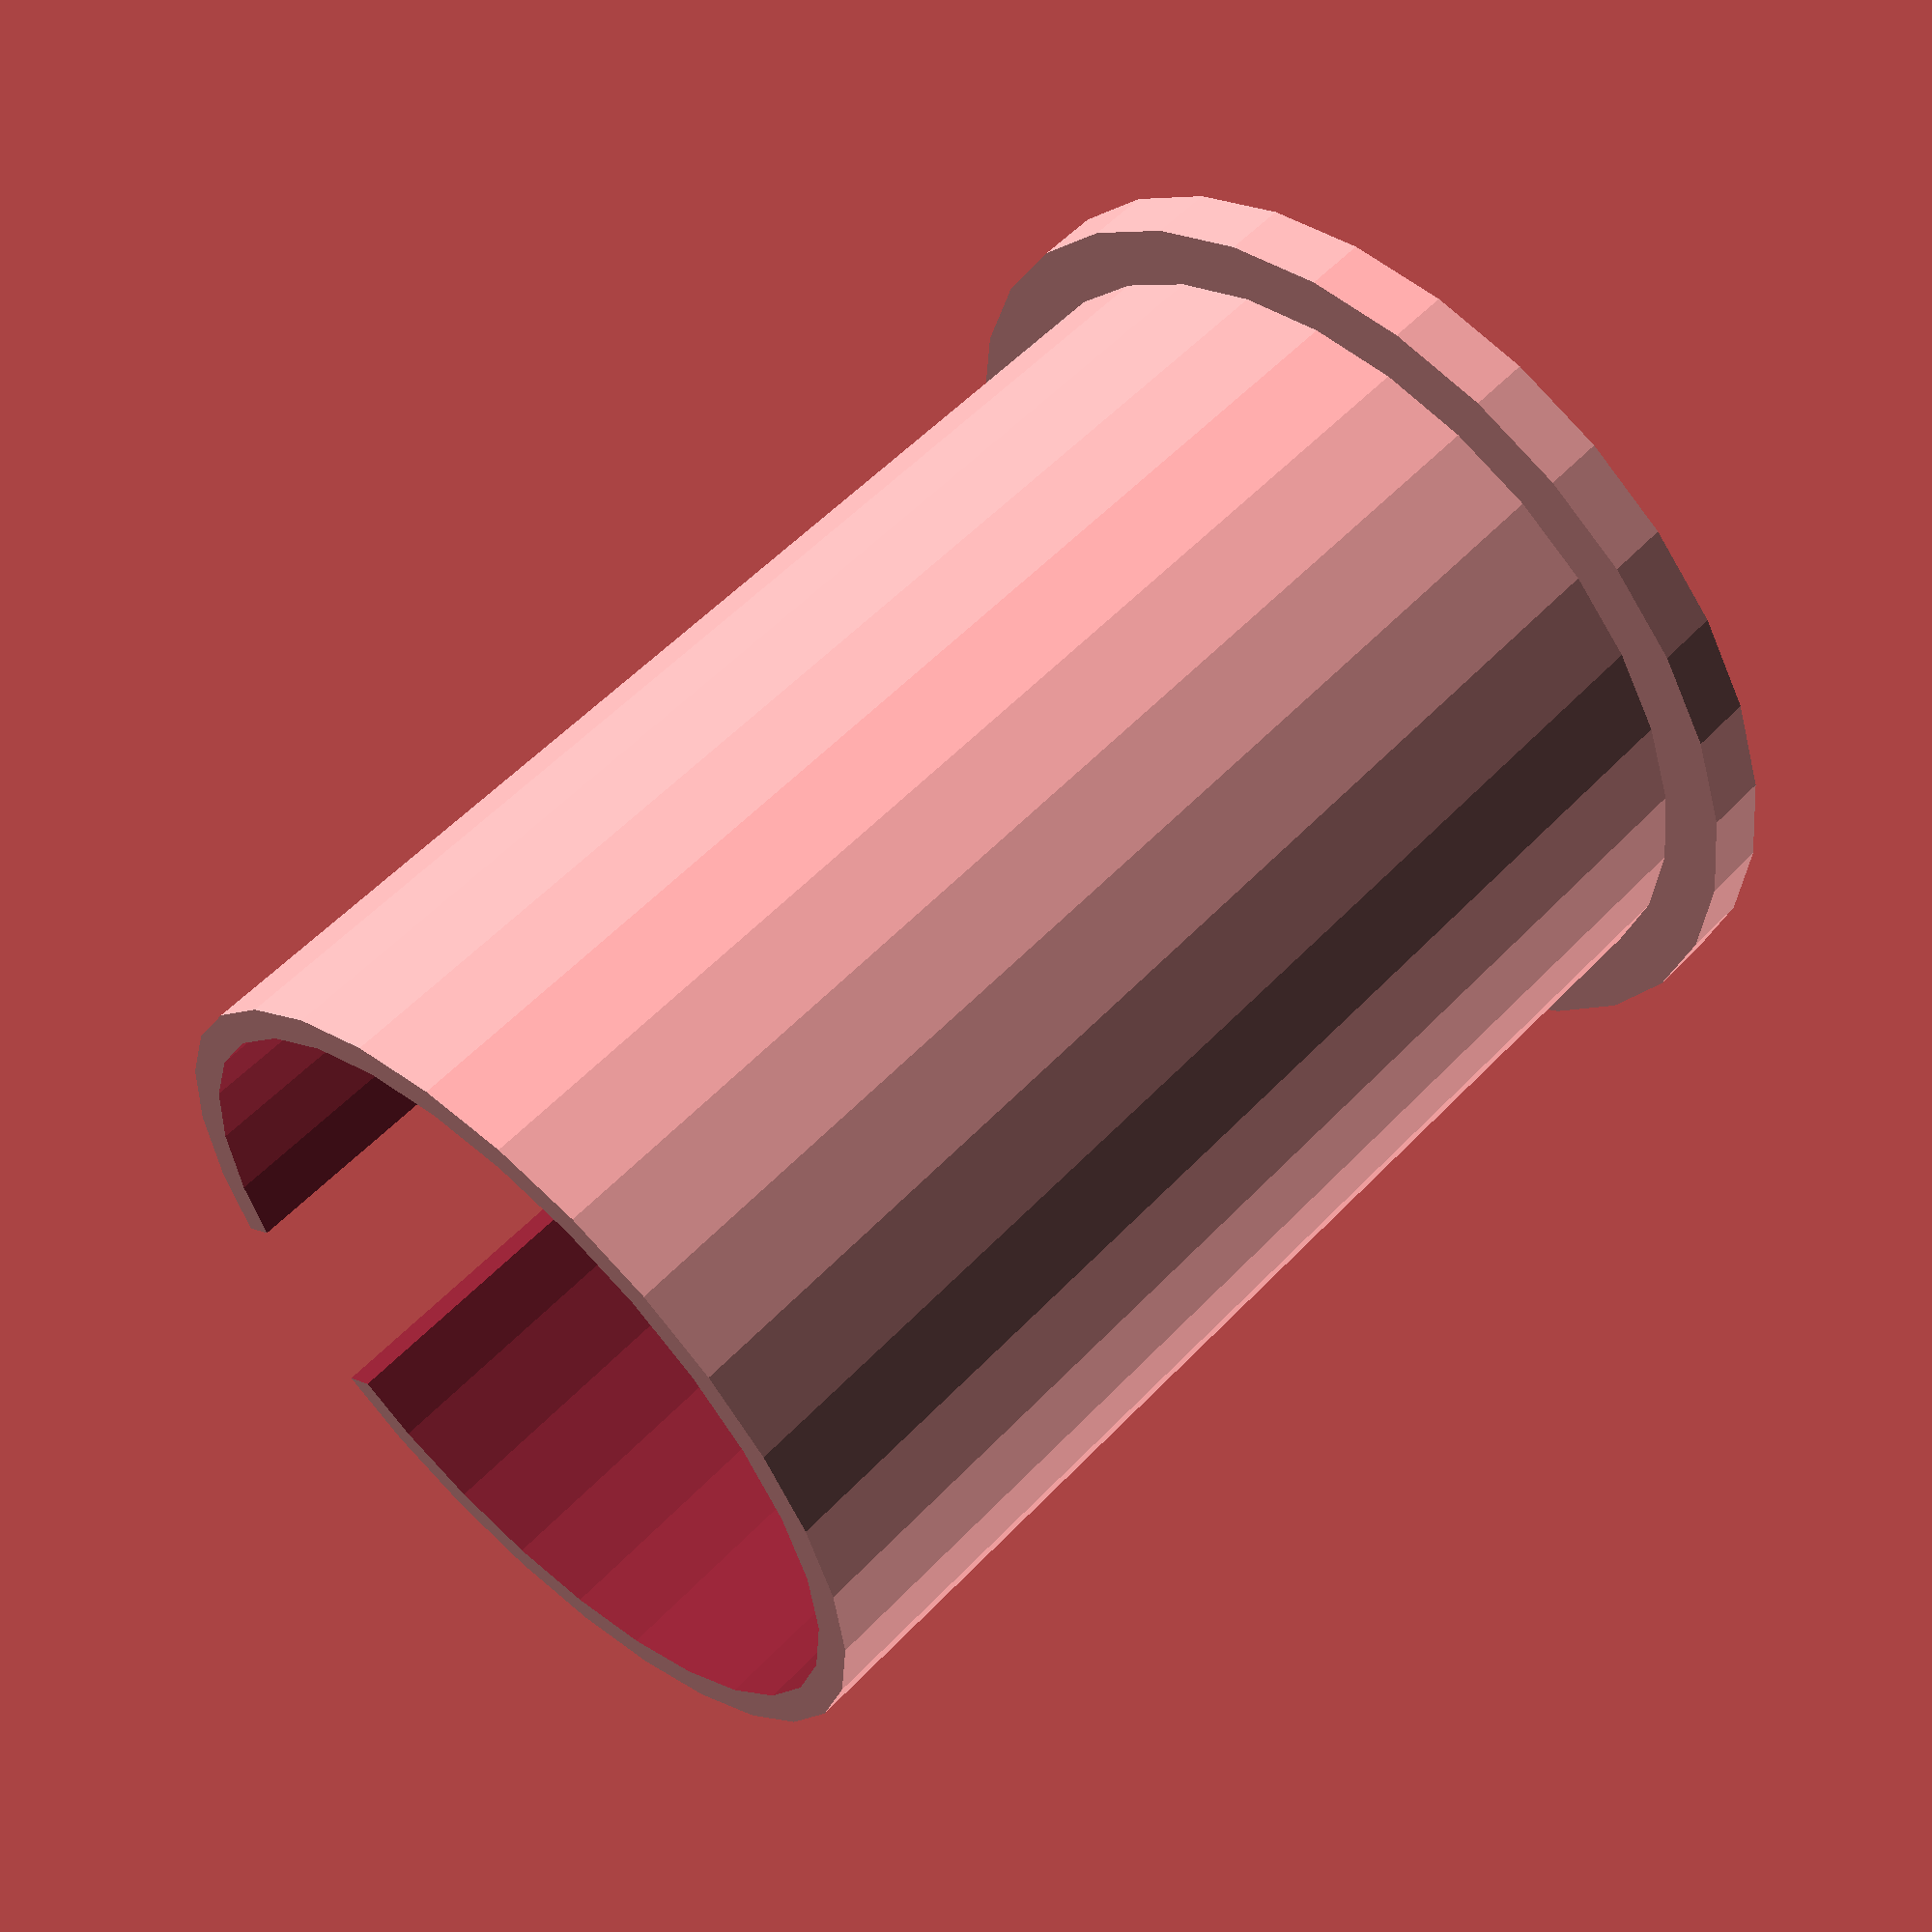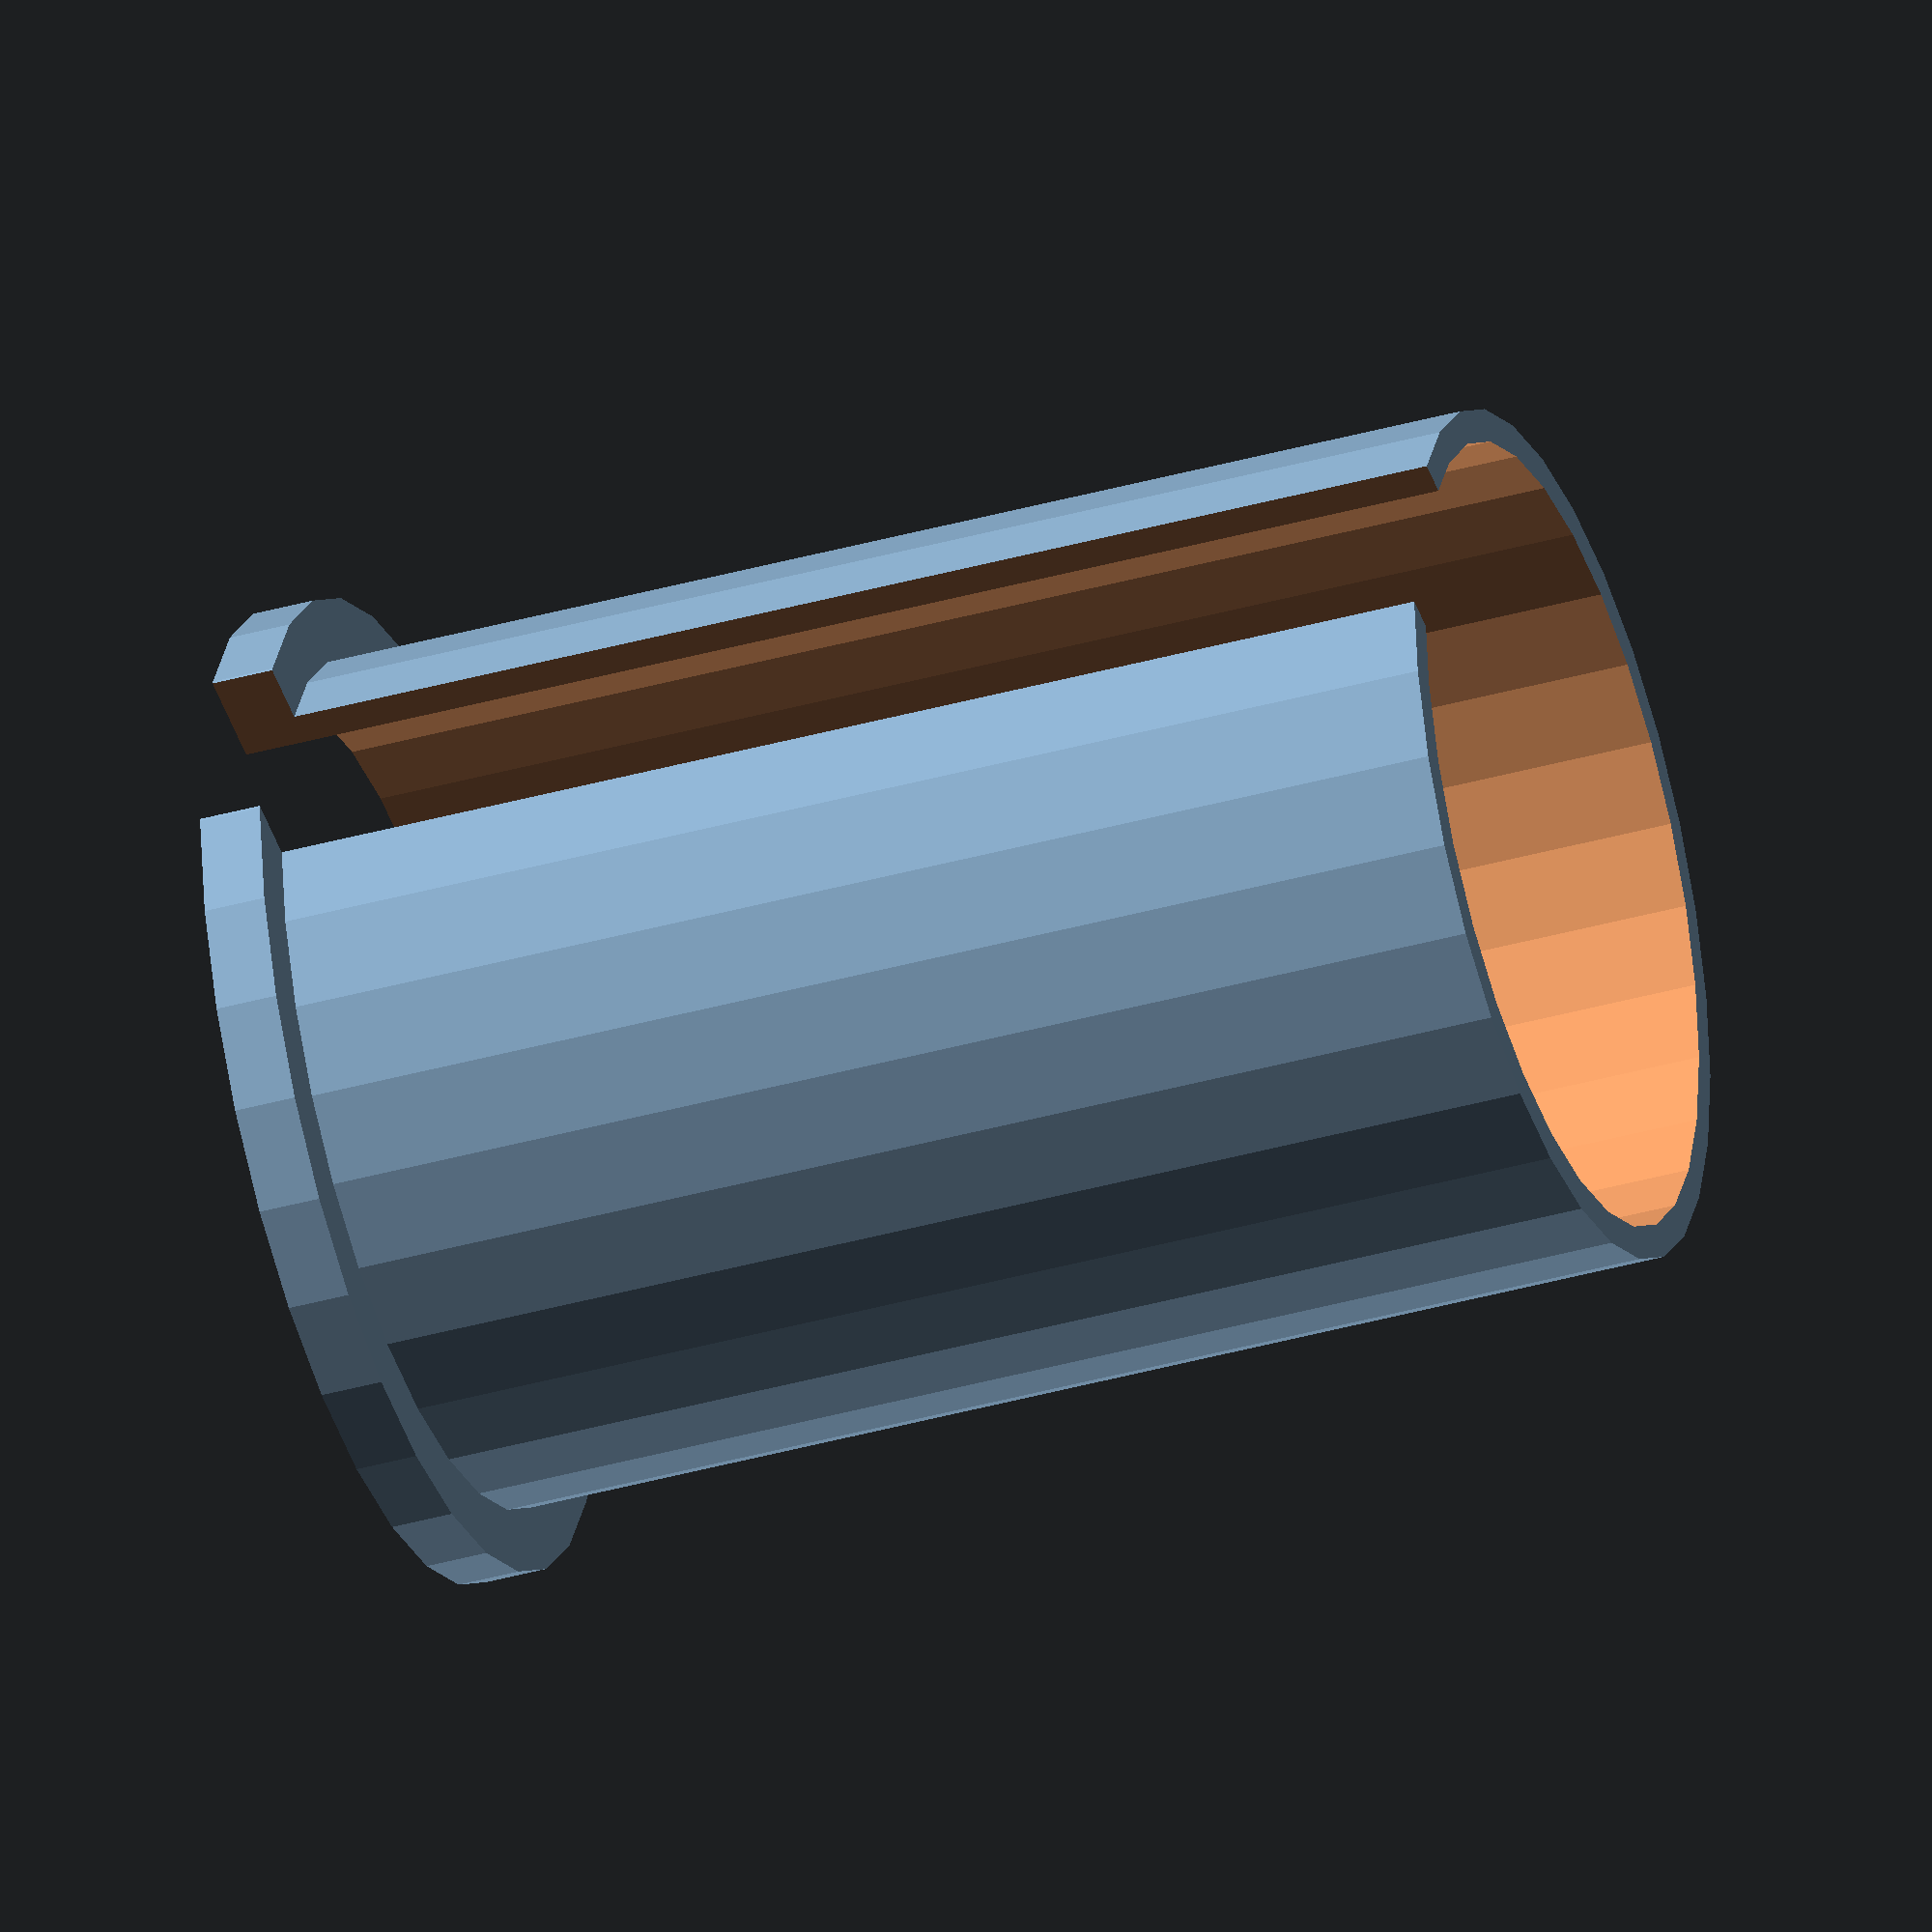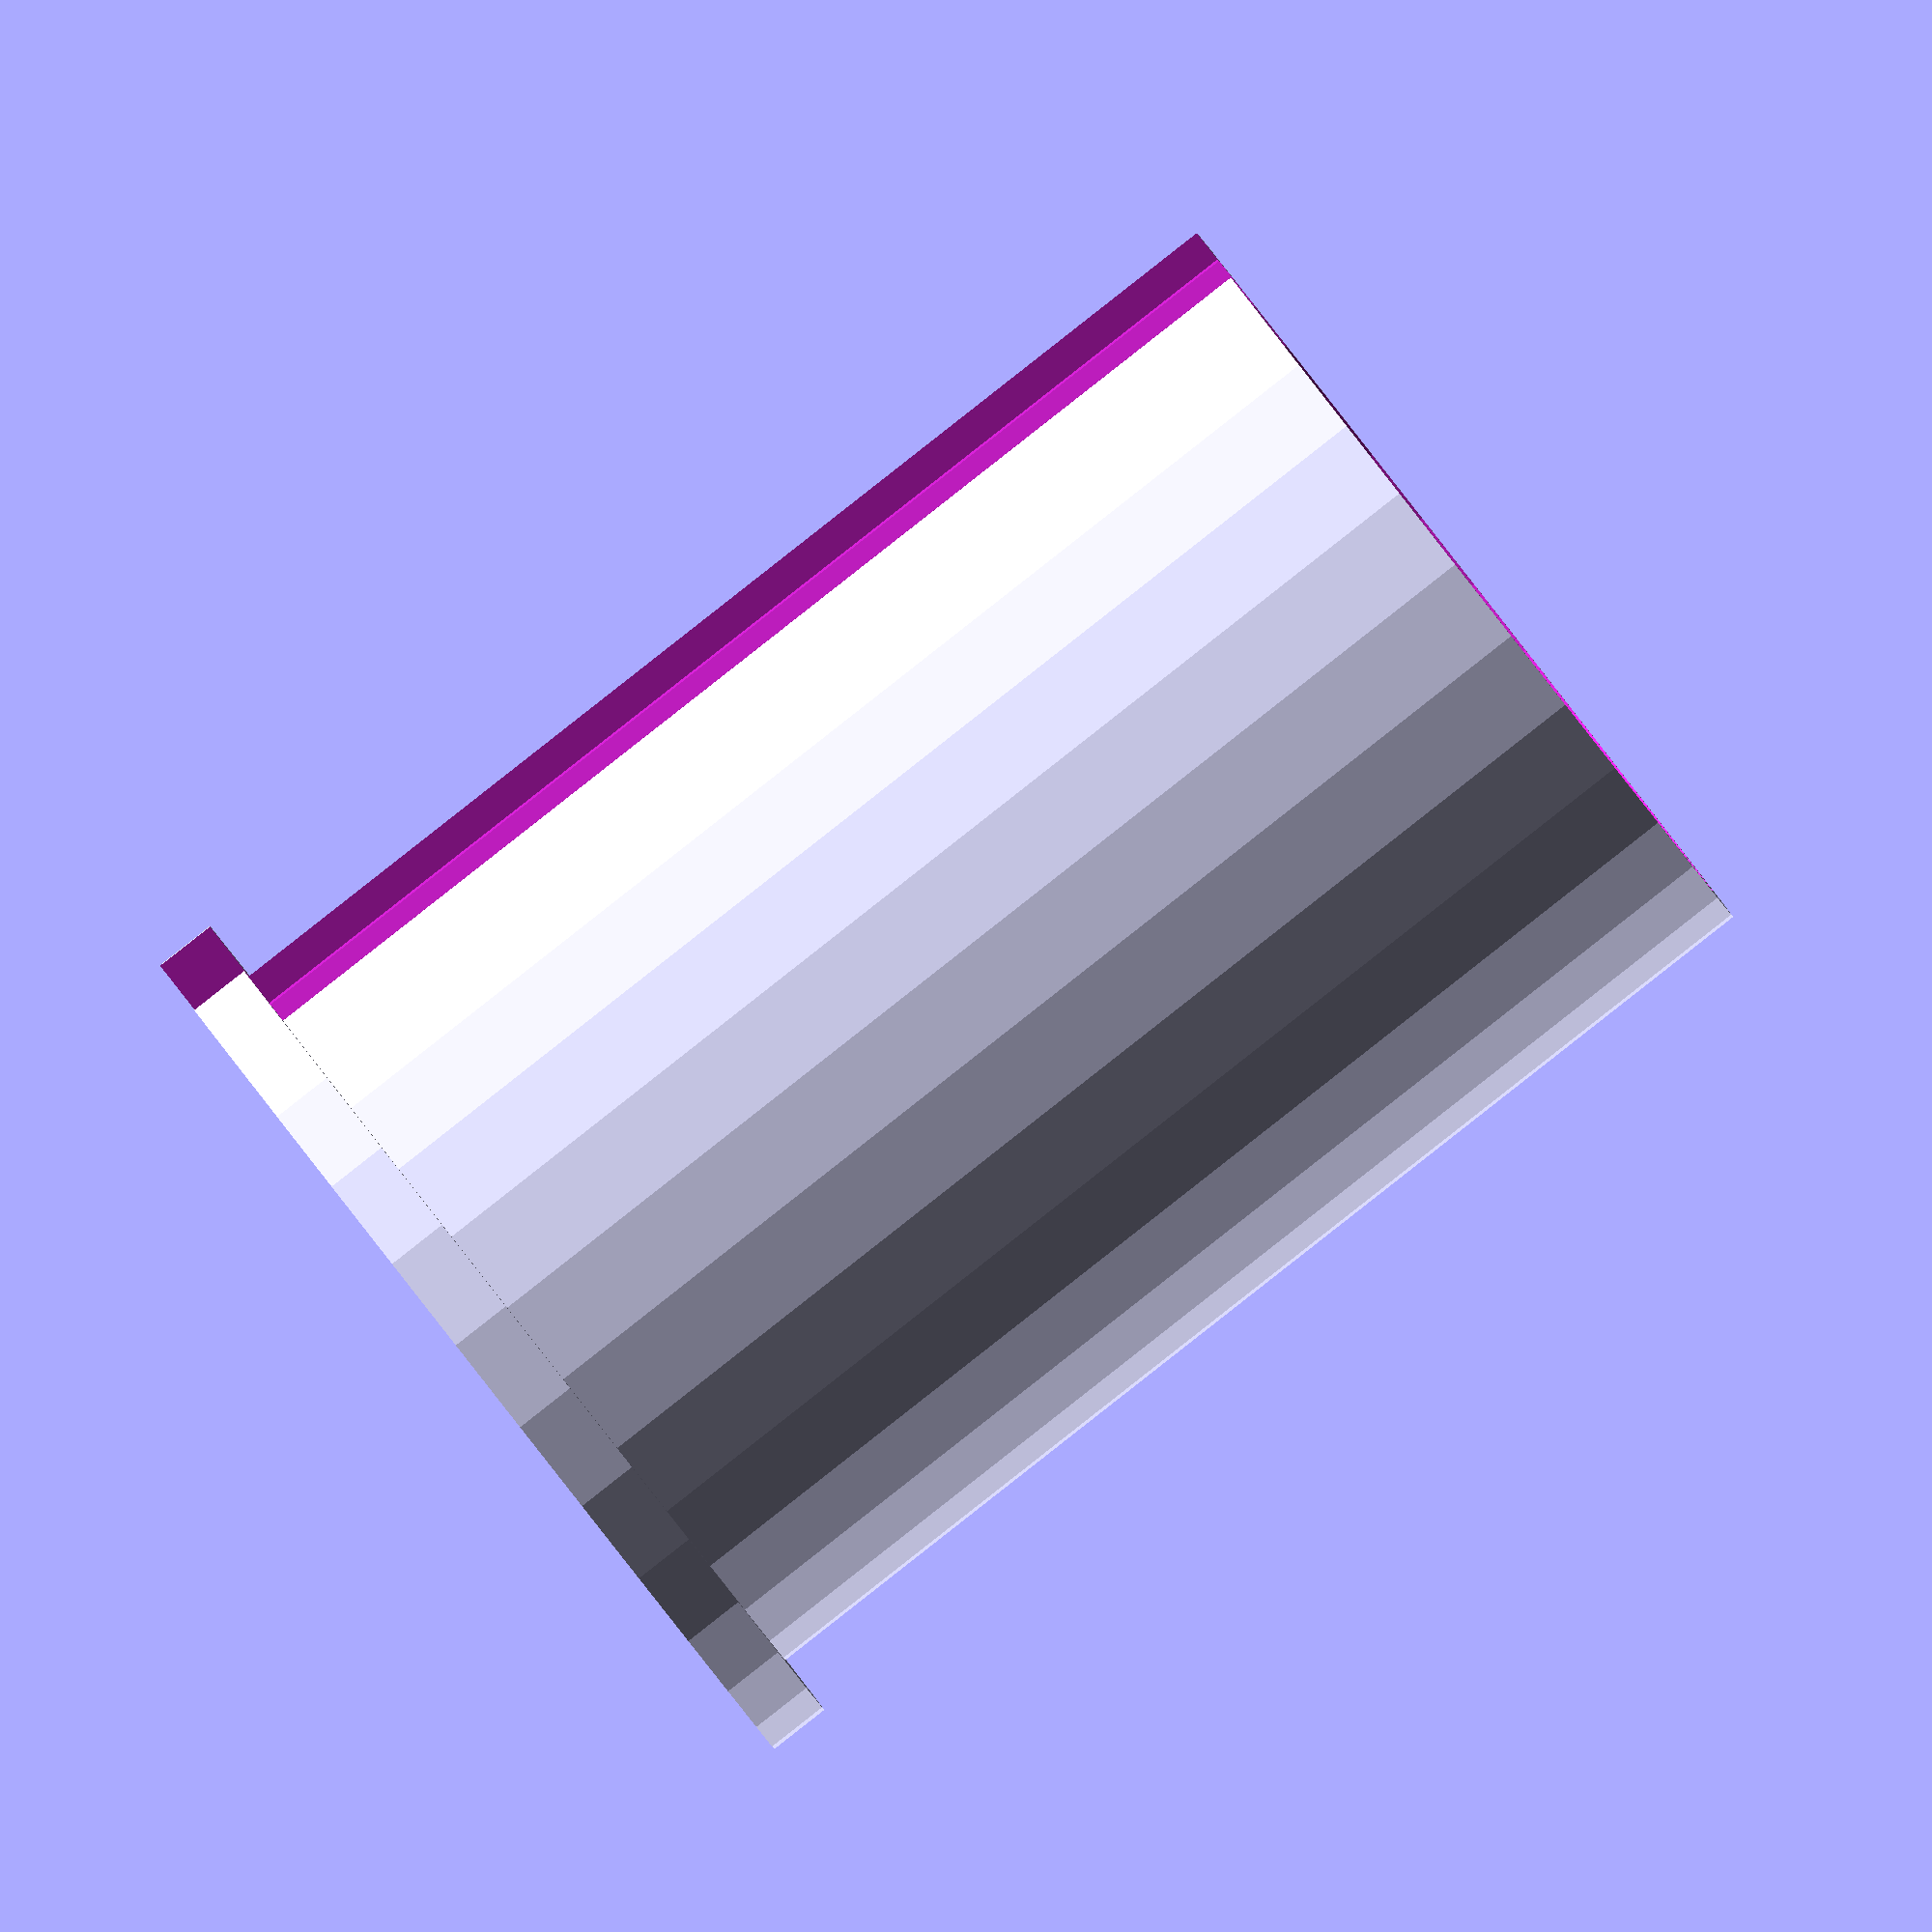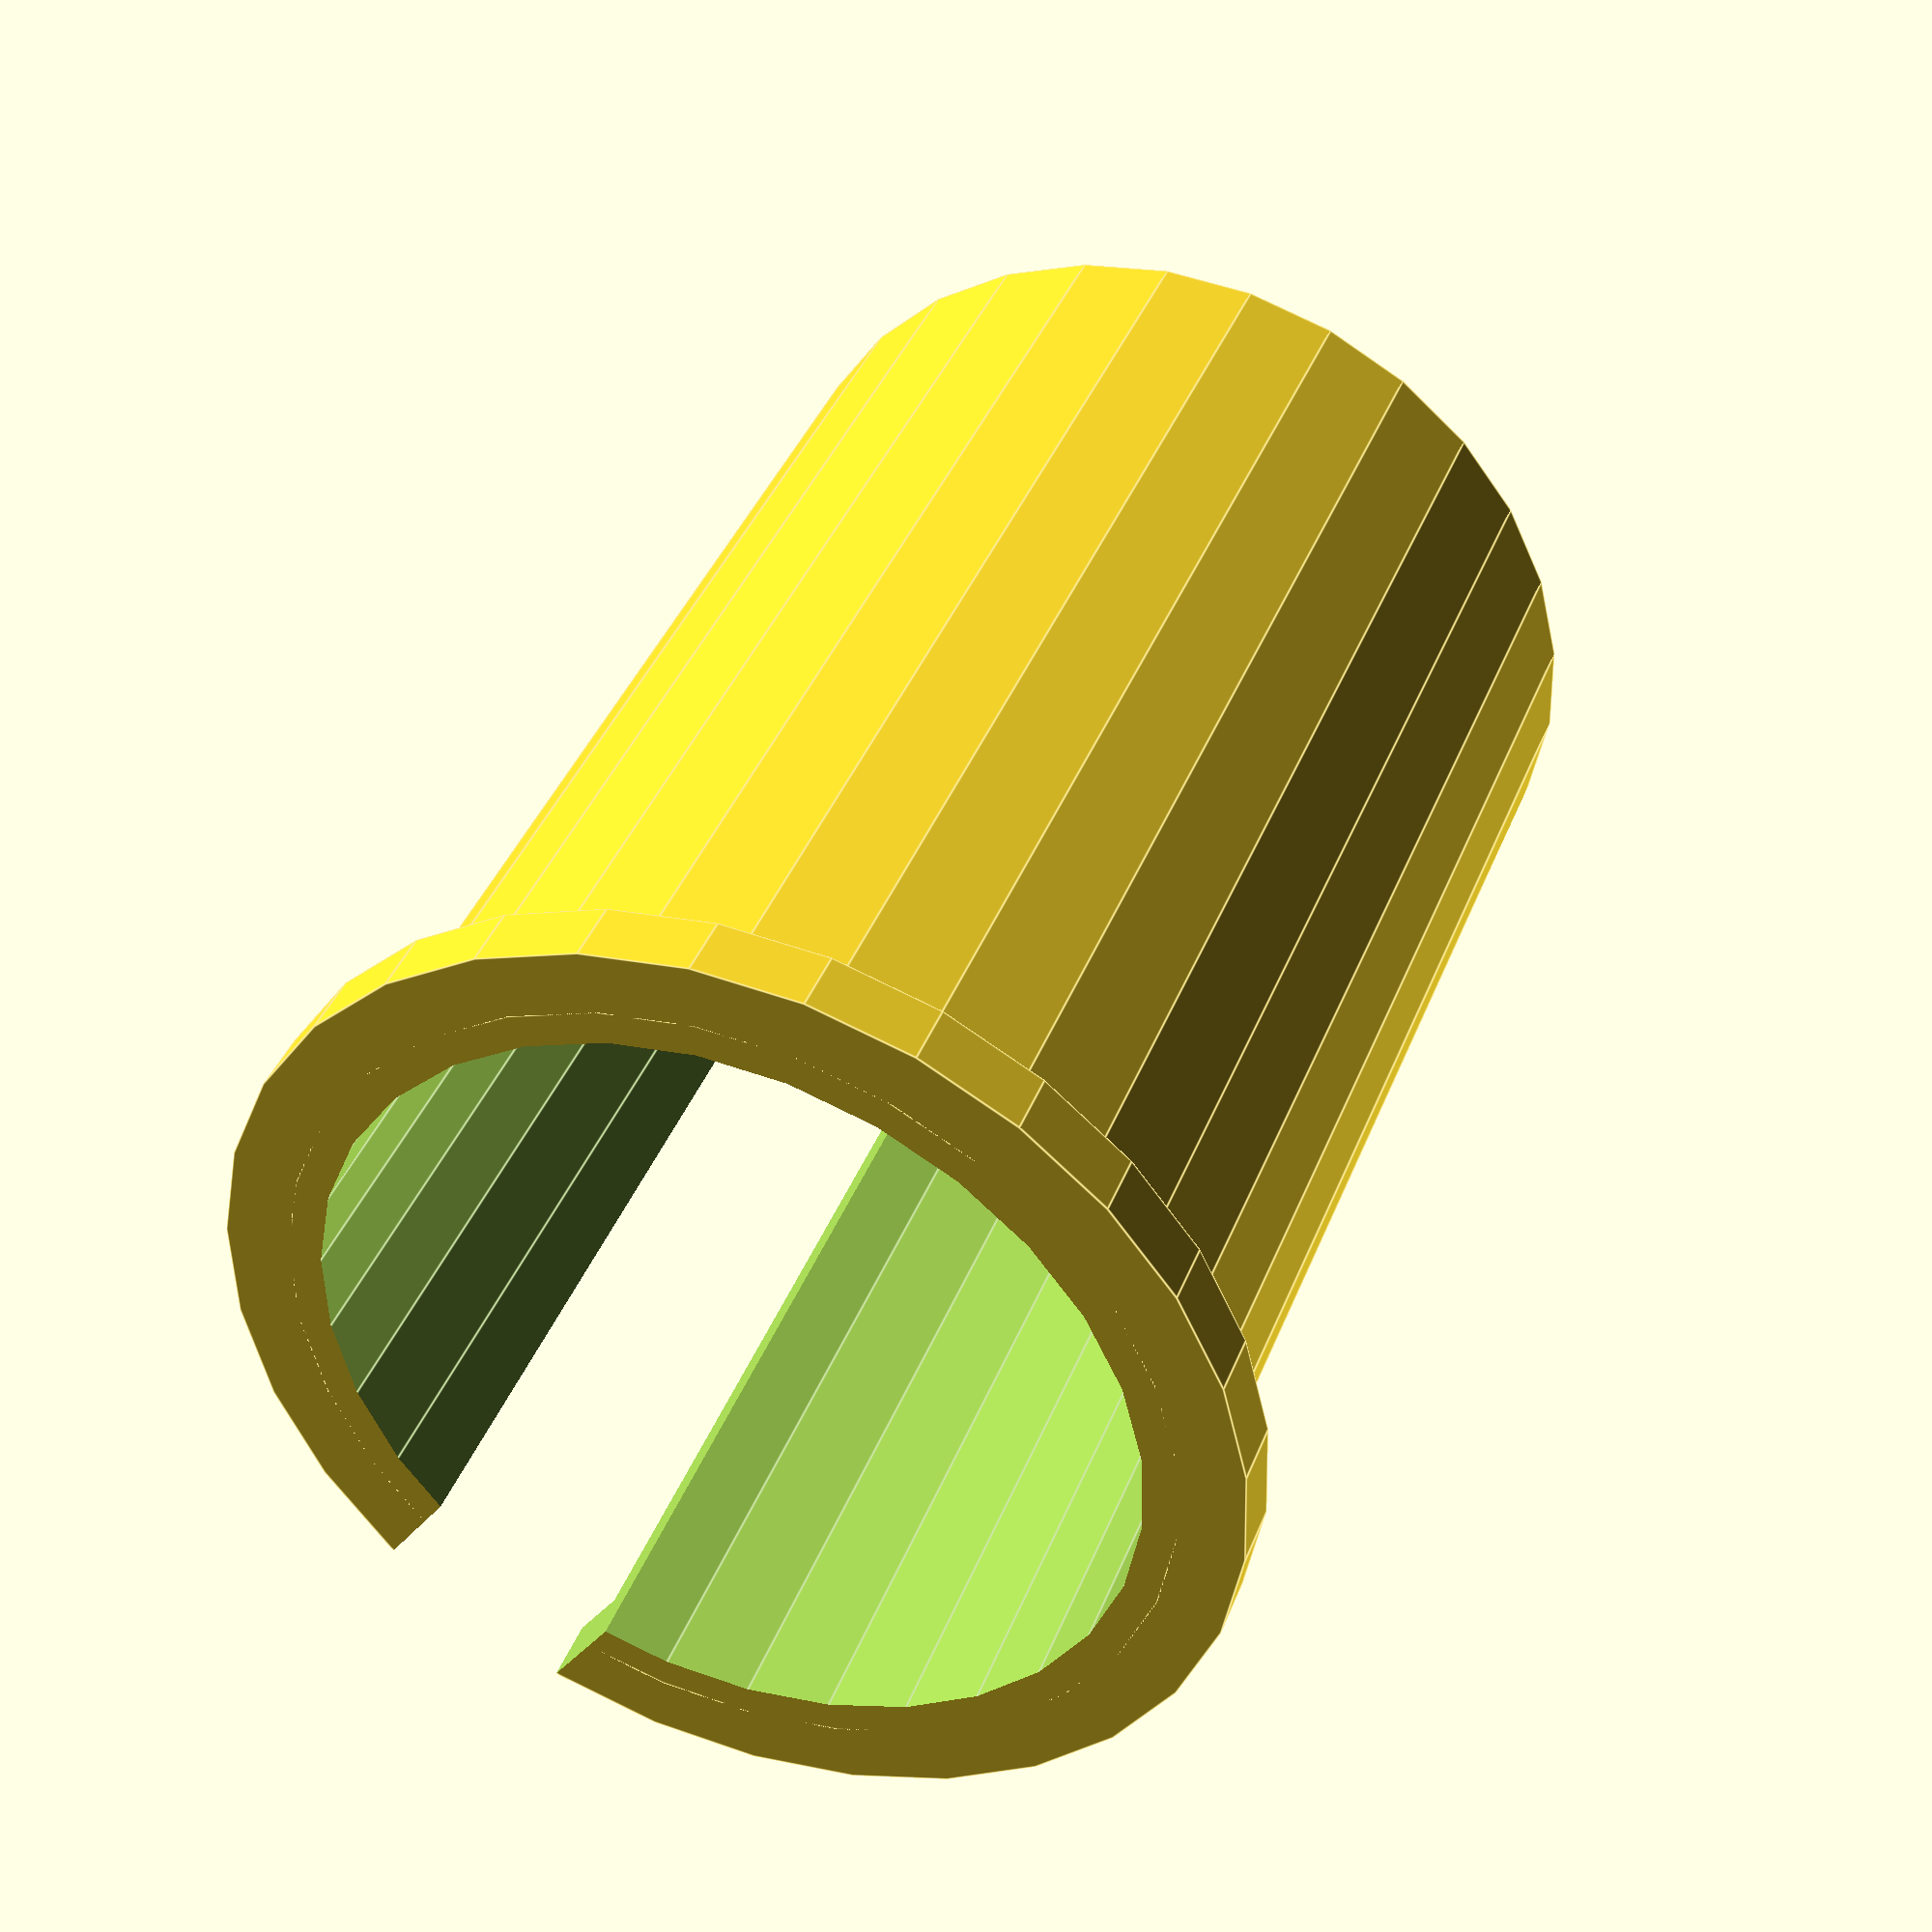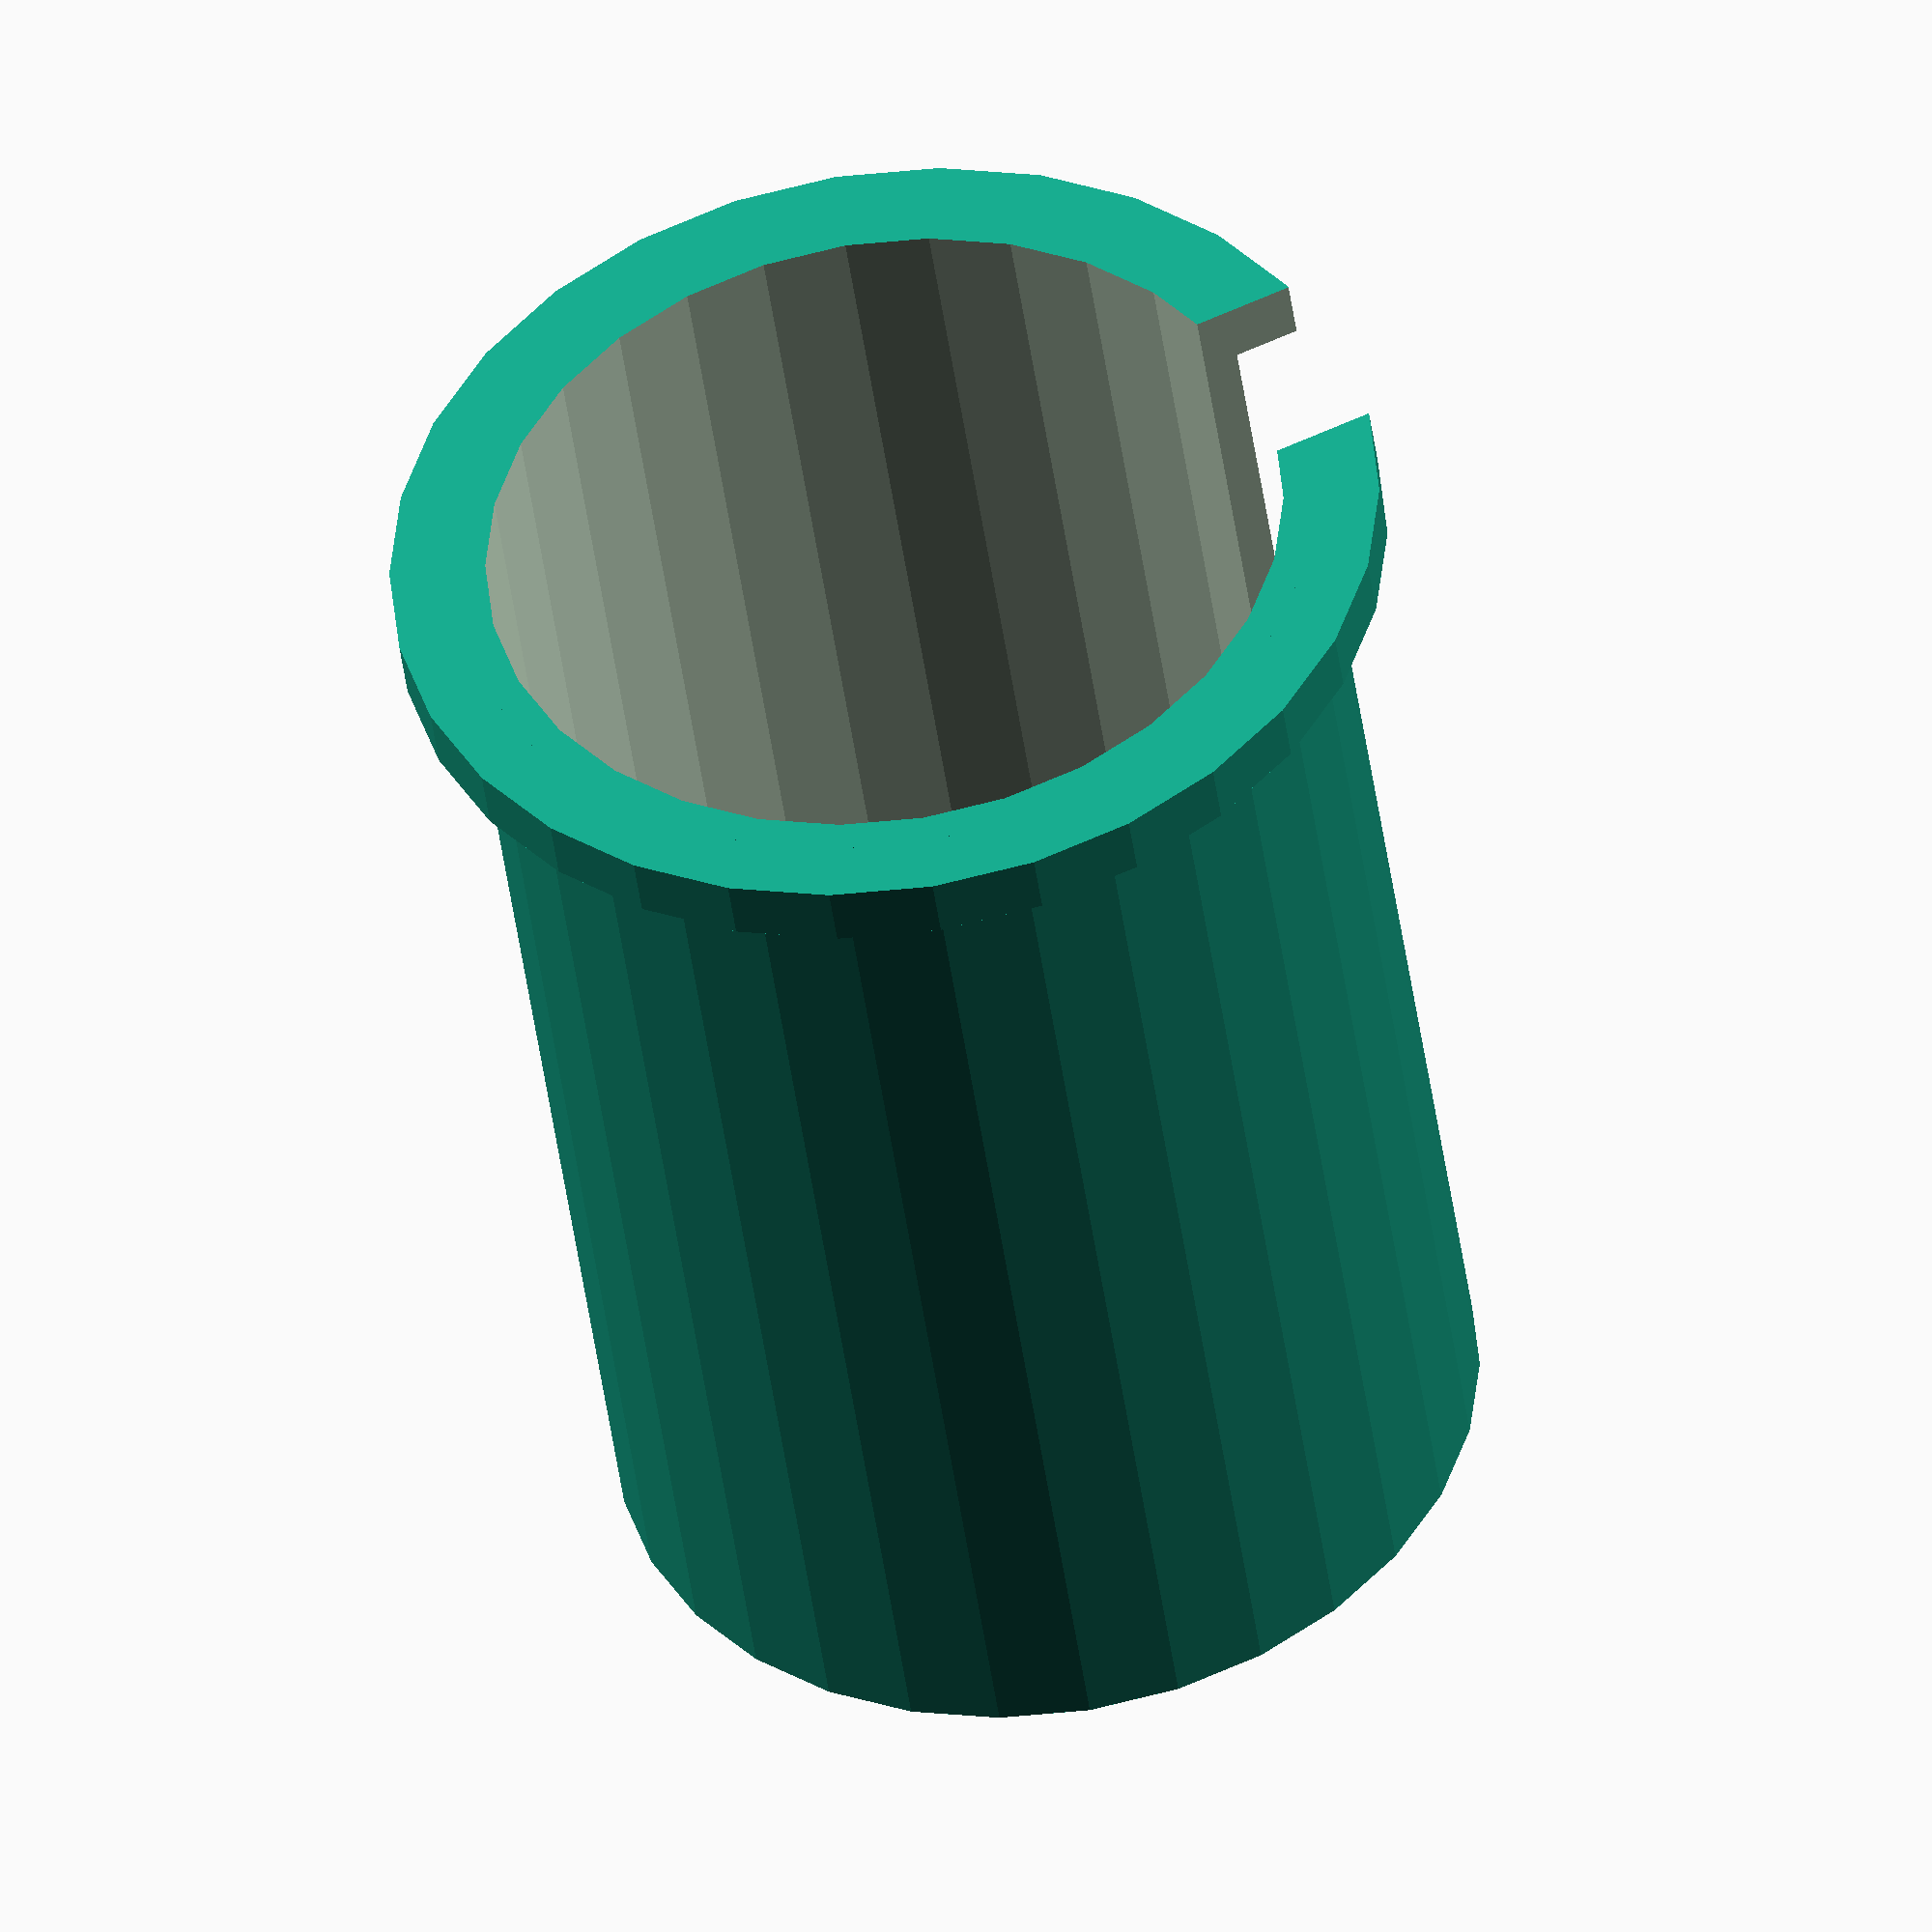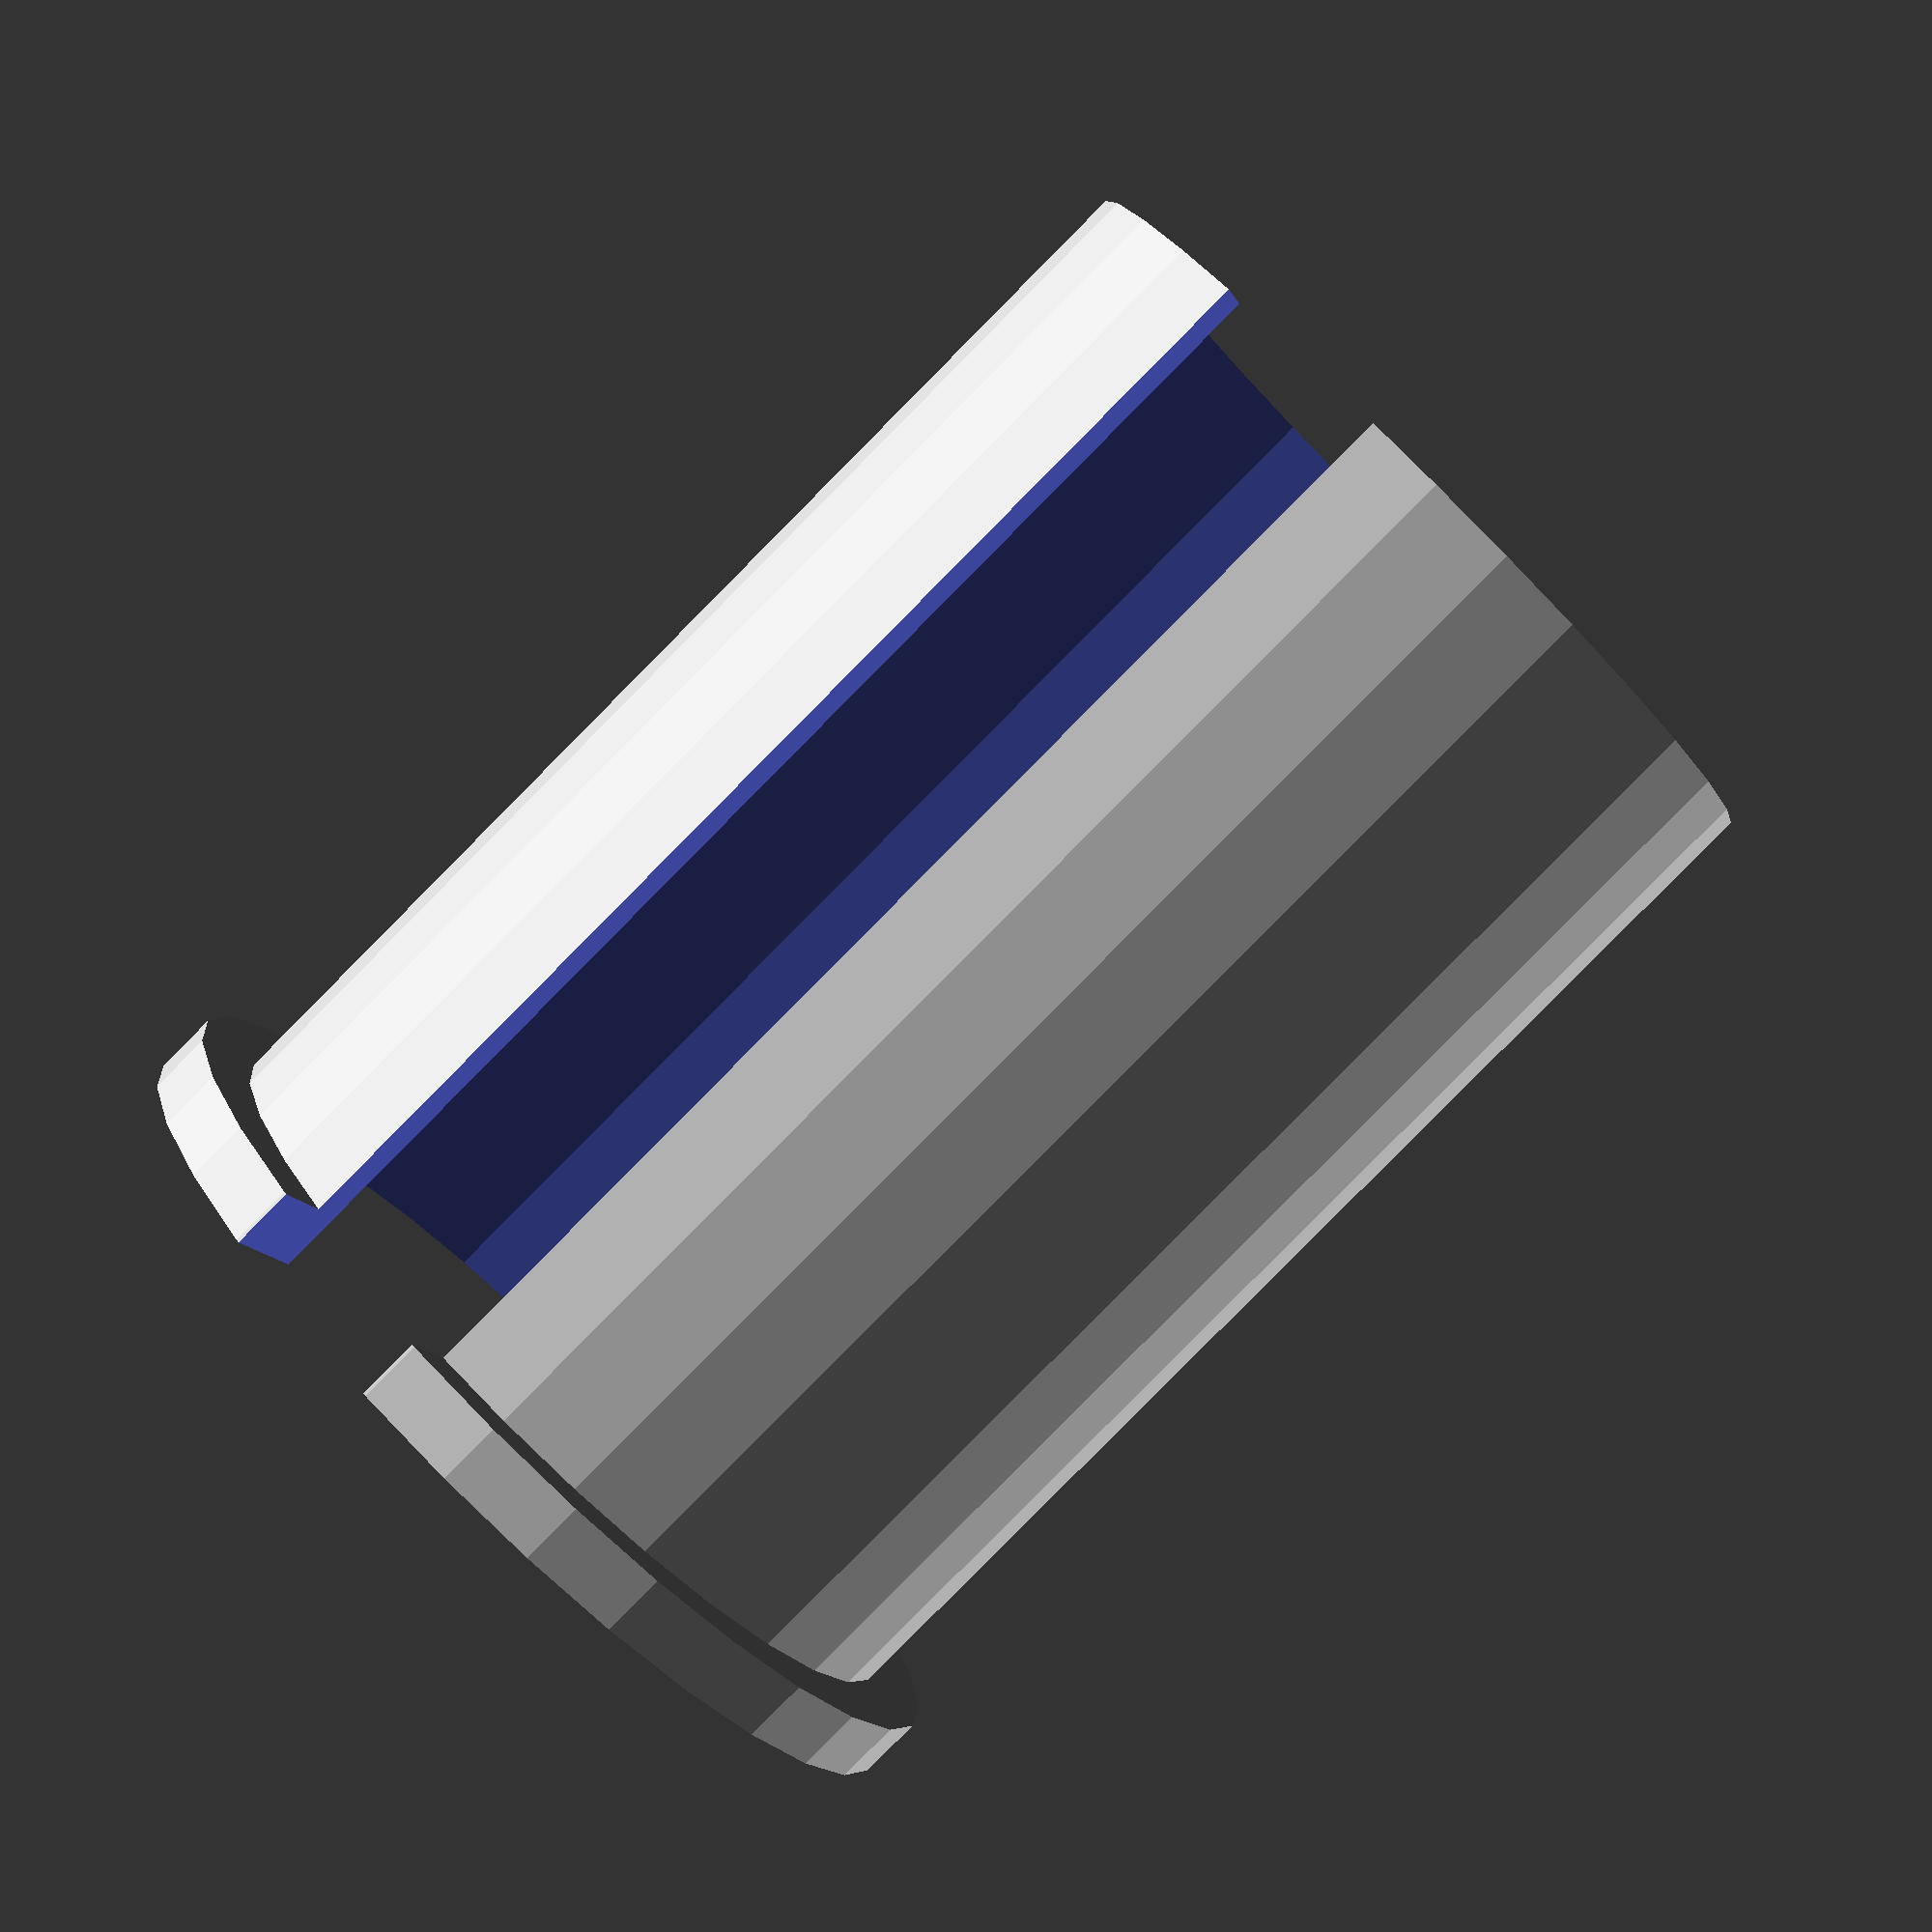
<openscad>
// Customizable tube collar
// Created by Kjell Kernen
// Date 14.9.2015

/*[Colar Parameters]*/
// of the collar in tens of mm:
inner_diameter=254;       // [20:1000]

// of the collar in tens of mm:
outer_diameter=275;      // [30:1010]

// of the collar in tens of mm:
total_height=400;       // [30:1000]

// of the flange in tens of mm:
flange_height=20;// [10:100]

// of the flange in tens of mm:
flange_width=40;// [10:100]

/*[Hidden]*/


difference()
{
    difference()
    {
        union()
        {
            cylinder(r=(outer_diameter/20), h=total_height/10);	
            cylinder(r=((outer_diameter + flange_width)/20), h=flange_height/10);	
        }
        translate([0,0,-1])
            cylinder(r=(inner_diameter/20), h=(total_height/10) + 2);	
    }
    translate([0,-inner_diameter/80,-1]) 
        cube(size=[(inner_diameter + flange_width + 100 ) /20, inner_diameter/40 , total_height/10 + 2]);
}

</openscad>
<views>
elev=304.1 azim=142.2 roll=42.7 proj=p view=solid
elev=217.7 azim=10.5 roll=250.1 proj=o view=wireframe
elev=269.7 azim=344.1 roll=231.9 proj=o view=solid
elev=139.6 azim=235.6 roll=339.7 proj=p view=edges
elev=223.7 azim=23.6 roll=352.6 proj=o view=wireframe
elev=85.3 azim=118.1 roll=315.2 proj=p view=solid
</views>
